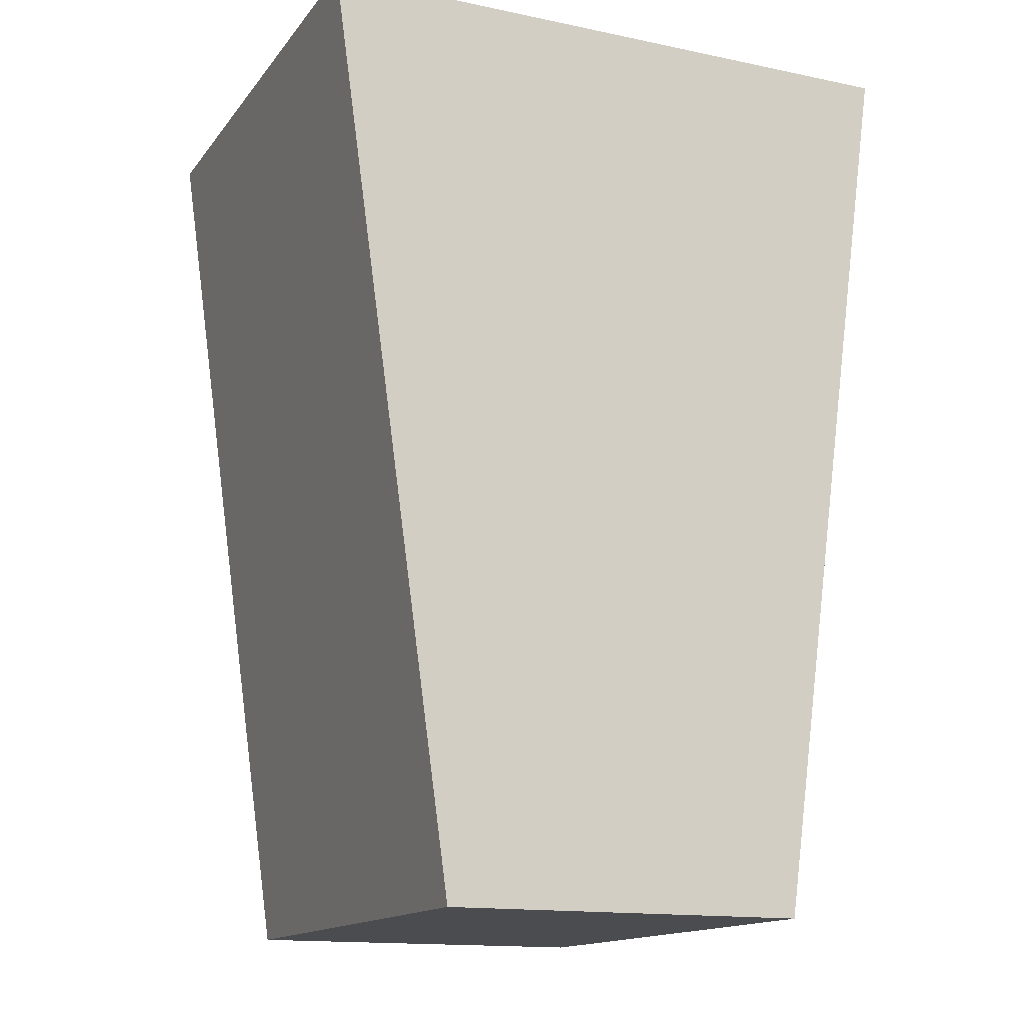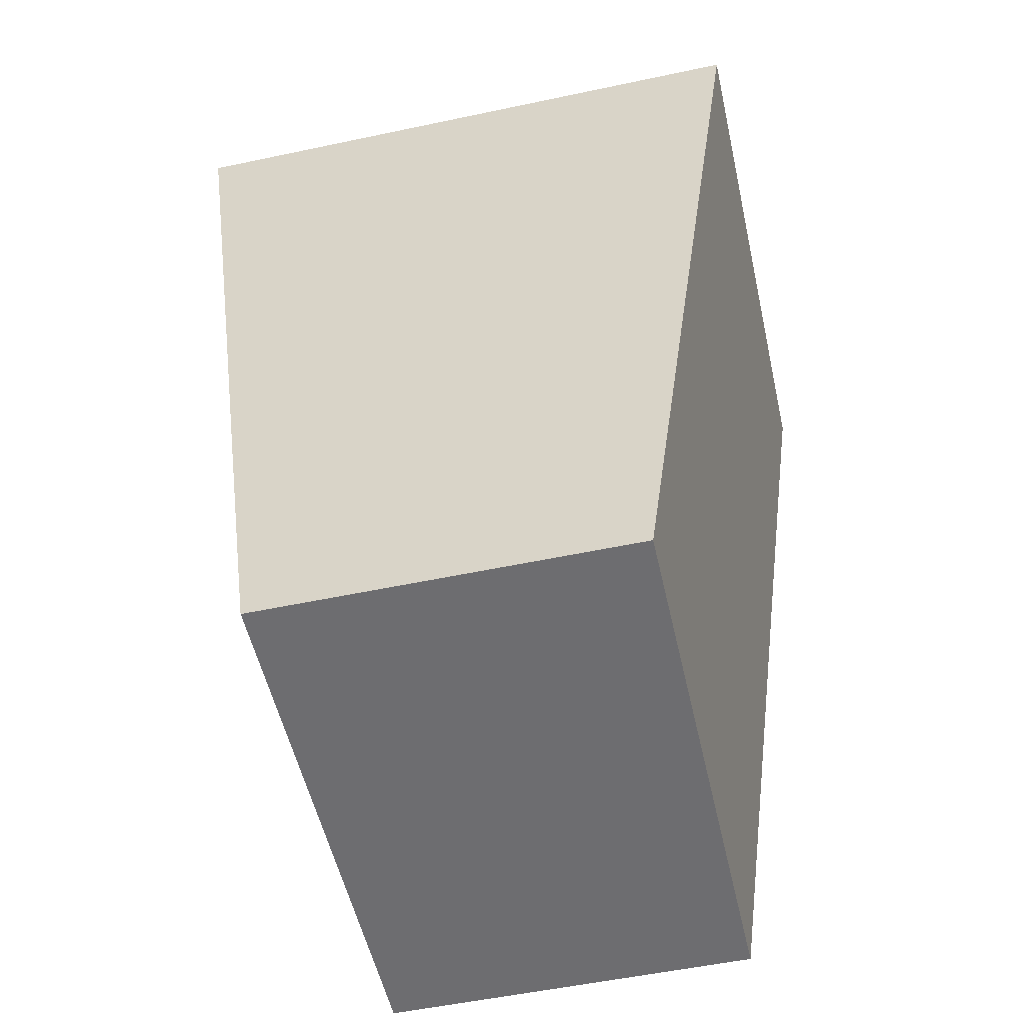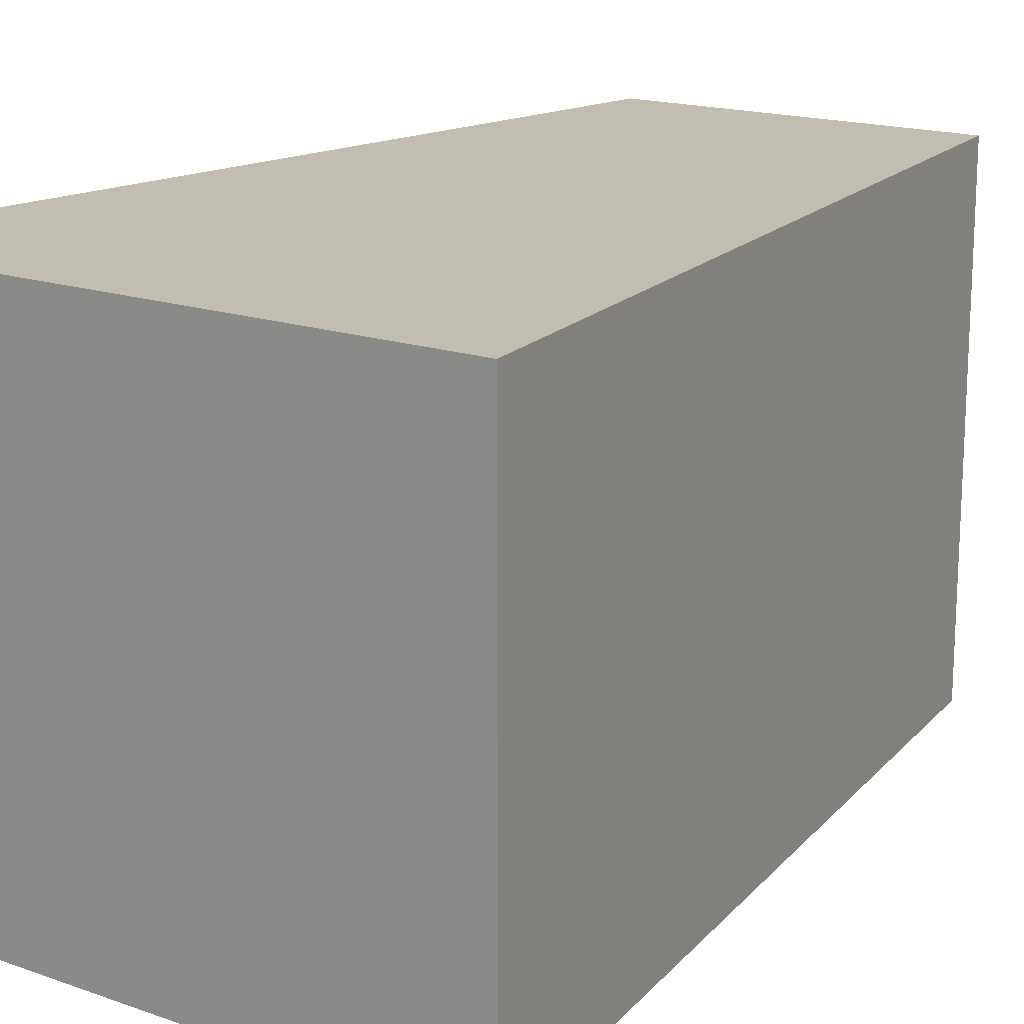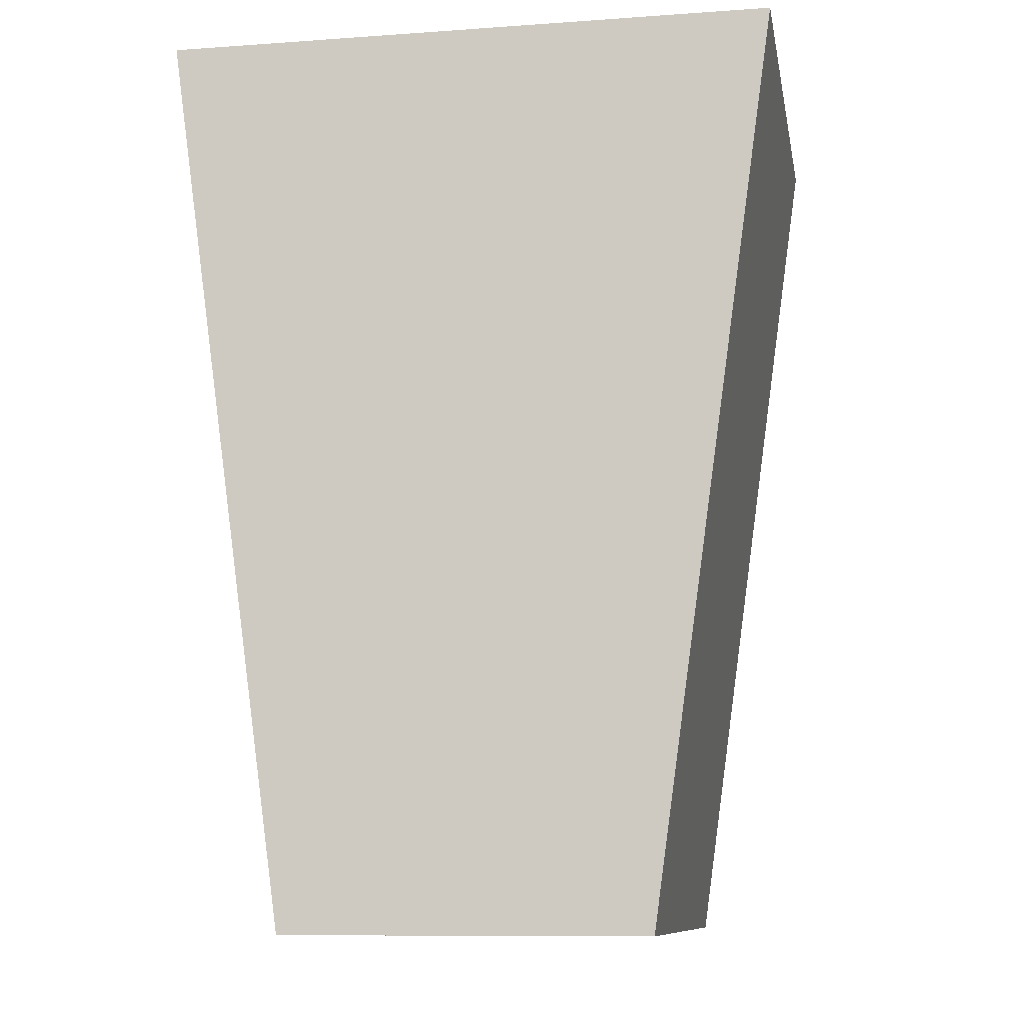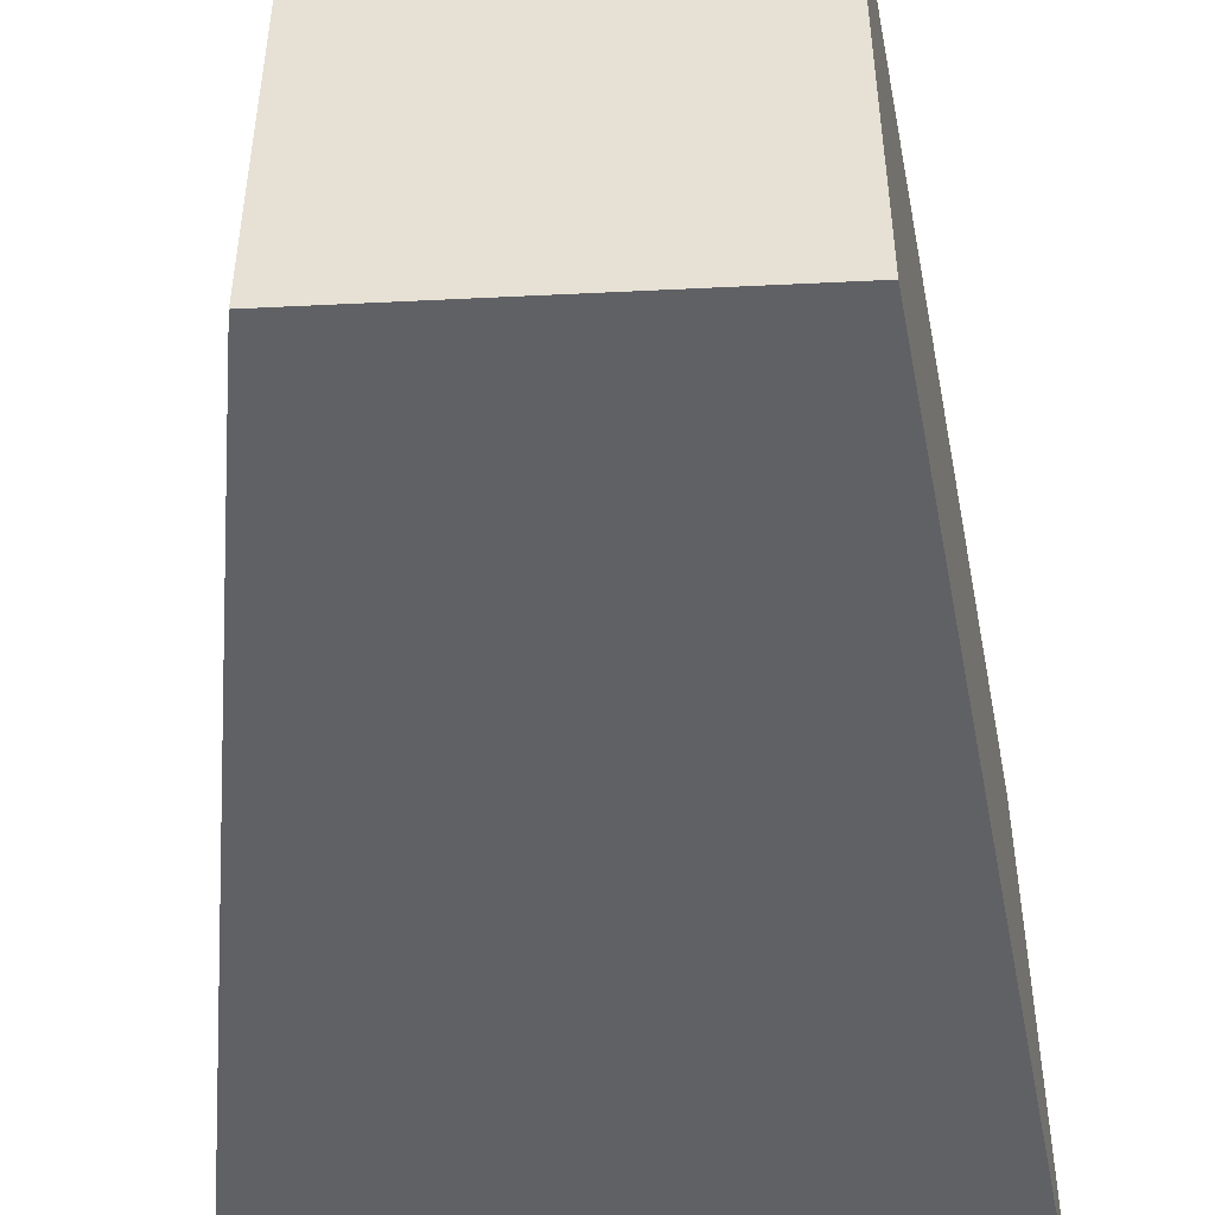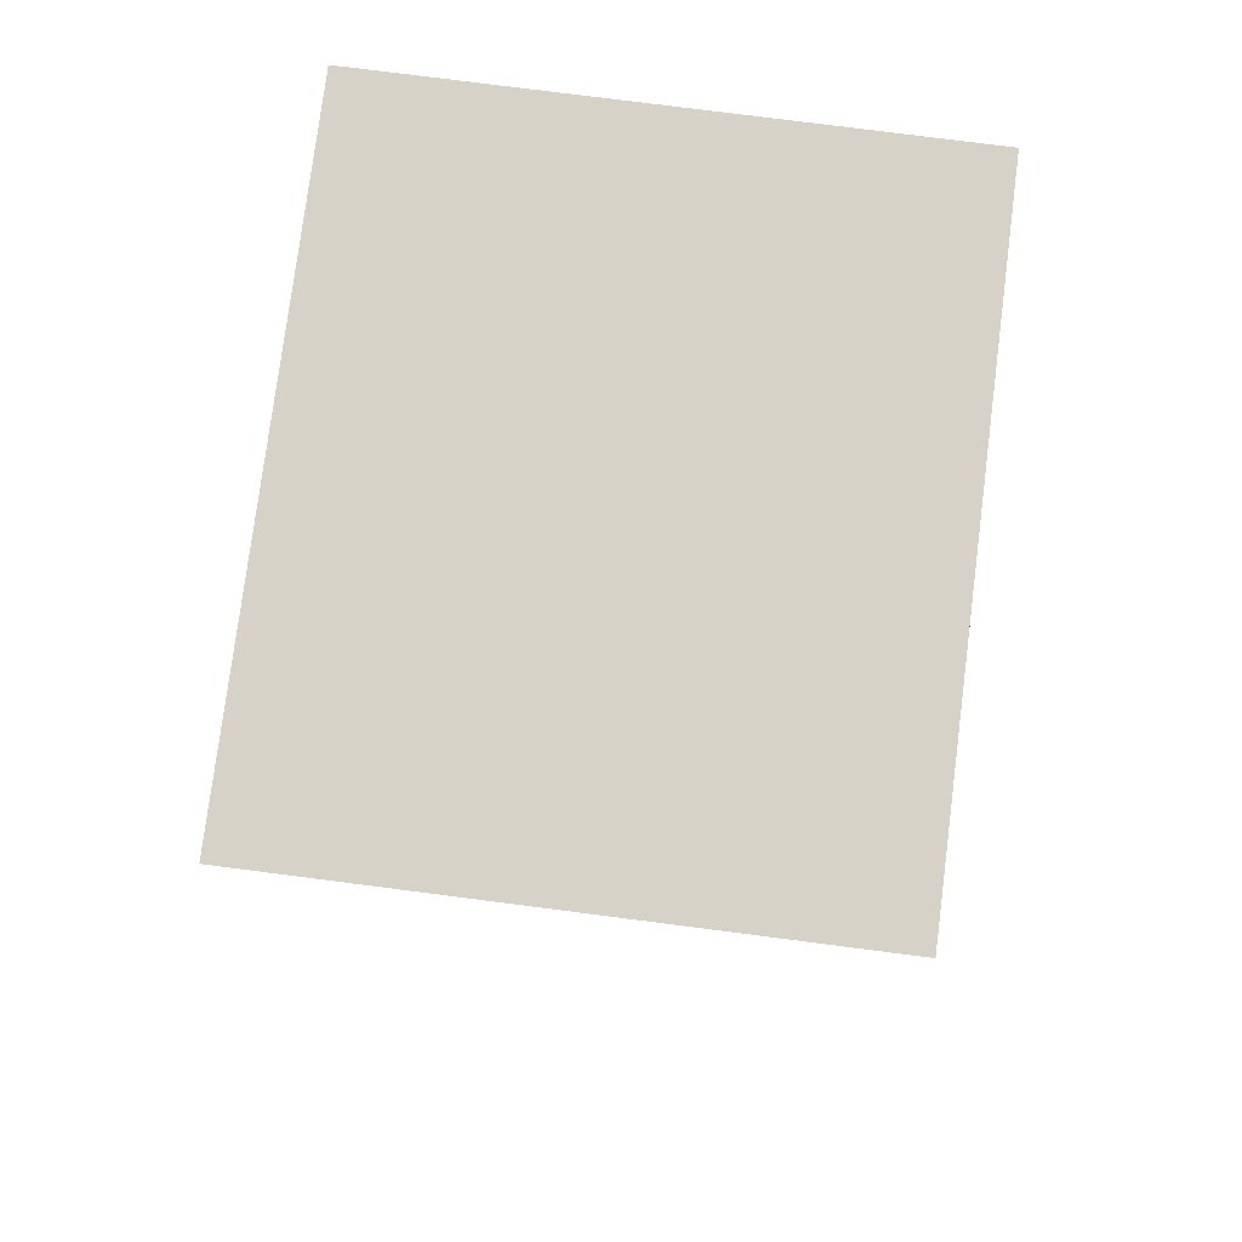
<metadata>
{"format":"obj","ext":"obj","renderer":"f3d","projection":"perspective","resolution":1024,"background":"white","views":[{"elev":-14.8,"azim":-24.1,"up":"+Y"},{"elev":-54.1,"azim":-167.3,"up":"+Y"},{"elev":17.0,"azim":-144.8,"up":"+Z"},{"elev":-10.1,"azim":-169.8,"up":"+Y"},{"elev":-49.3,"azim":3.1,"up":"+Z"},{"elev":78.2,"azim":97.3,"up":"+Y"}]}
</metadata>
<code>
v 0 -0.1004 0.1912
v 0.1317 -0.1004 0.1912
v 0.1772 0.2267 0.1912
v -0.04546 0.2267 0.1912
v 0.1317 -0.1004 0
v 0 -0.1004 0
v 0.1772 0.2267 0
v -0.04546 0.2267 0
f 6 8 7 5
f 1 2 3 4
f 1 6 5 2
f 2 5 7 3
f 3 7 8 4
f 4 8 6 1

</code>
